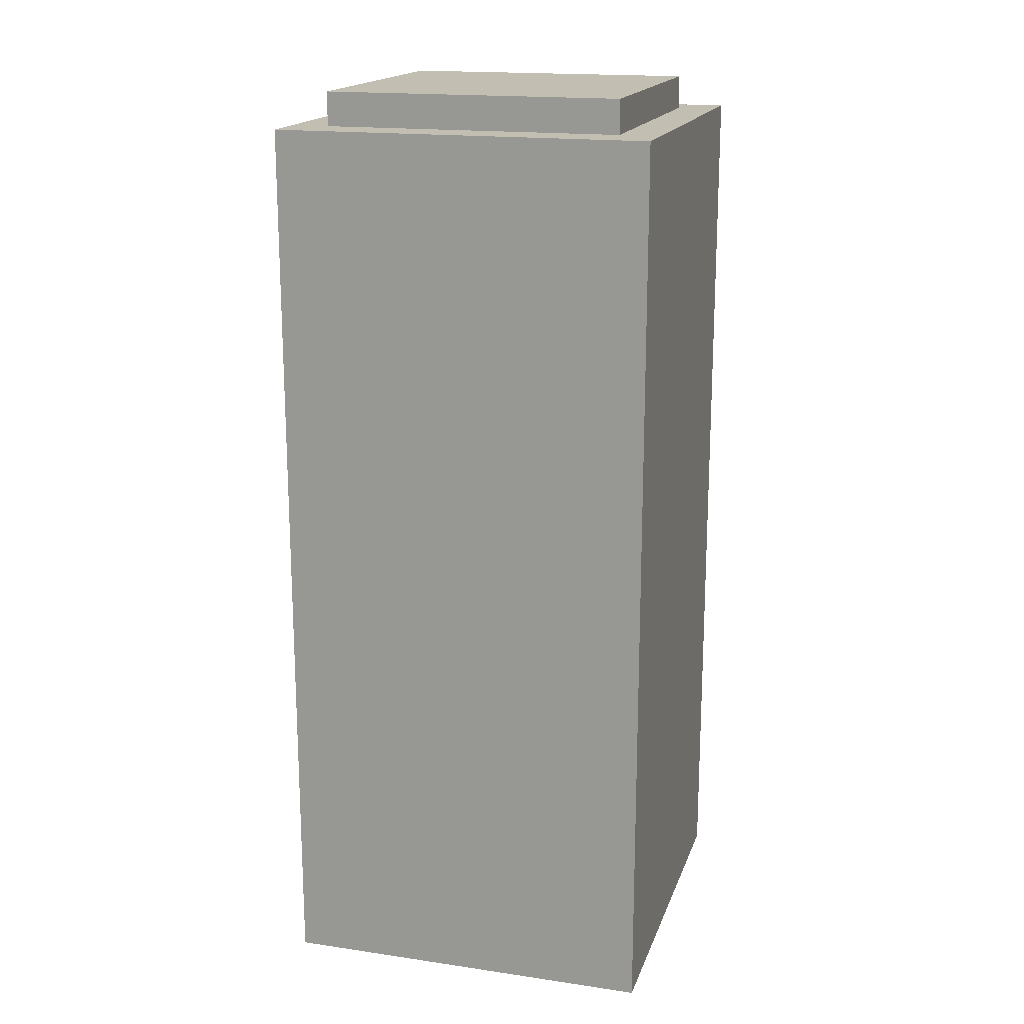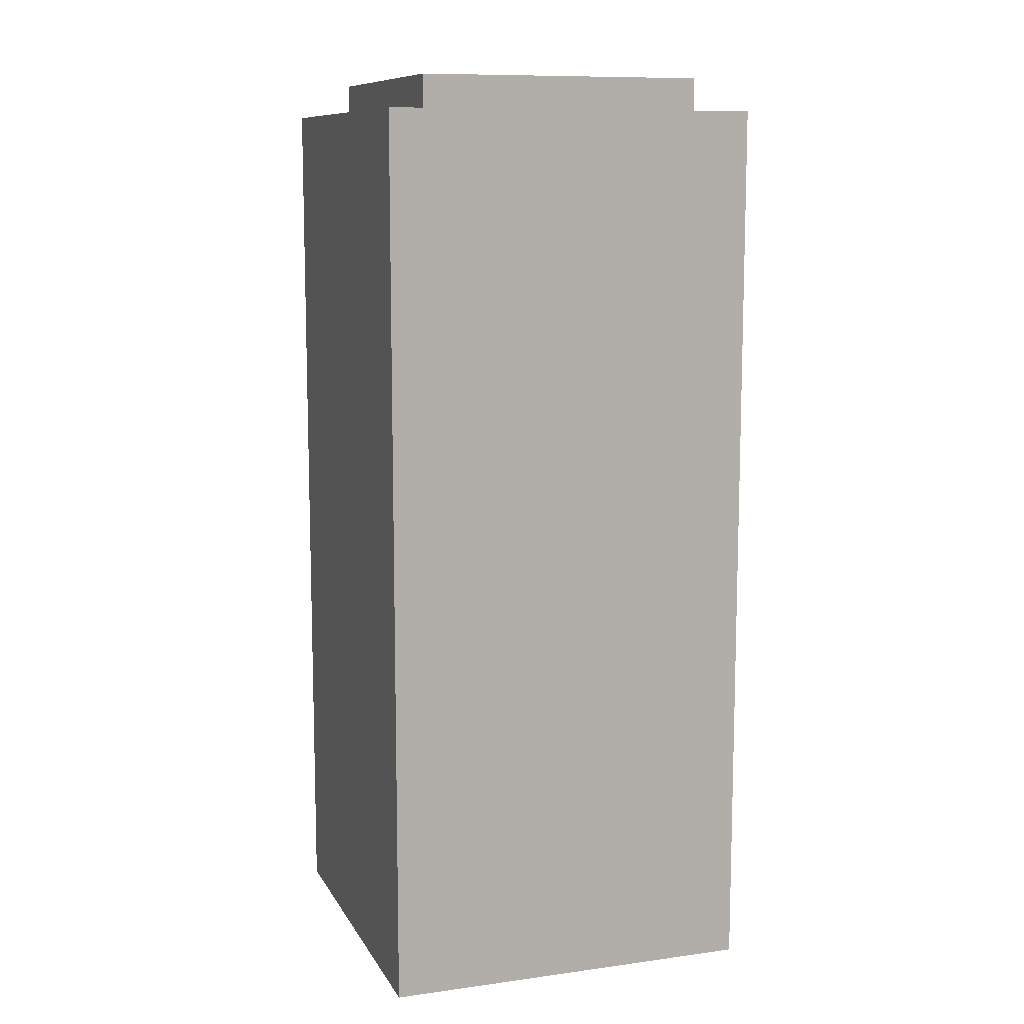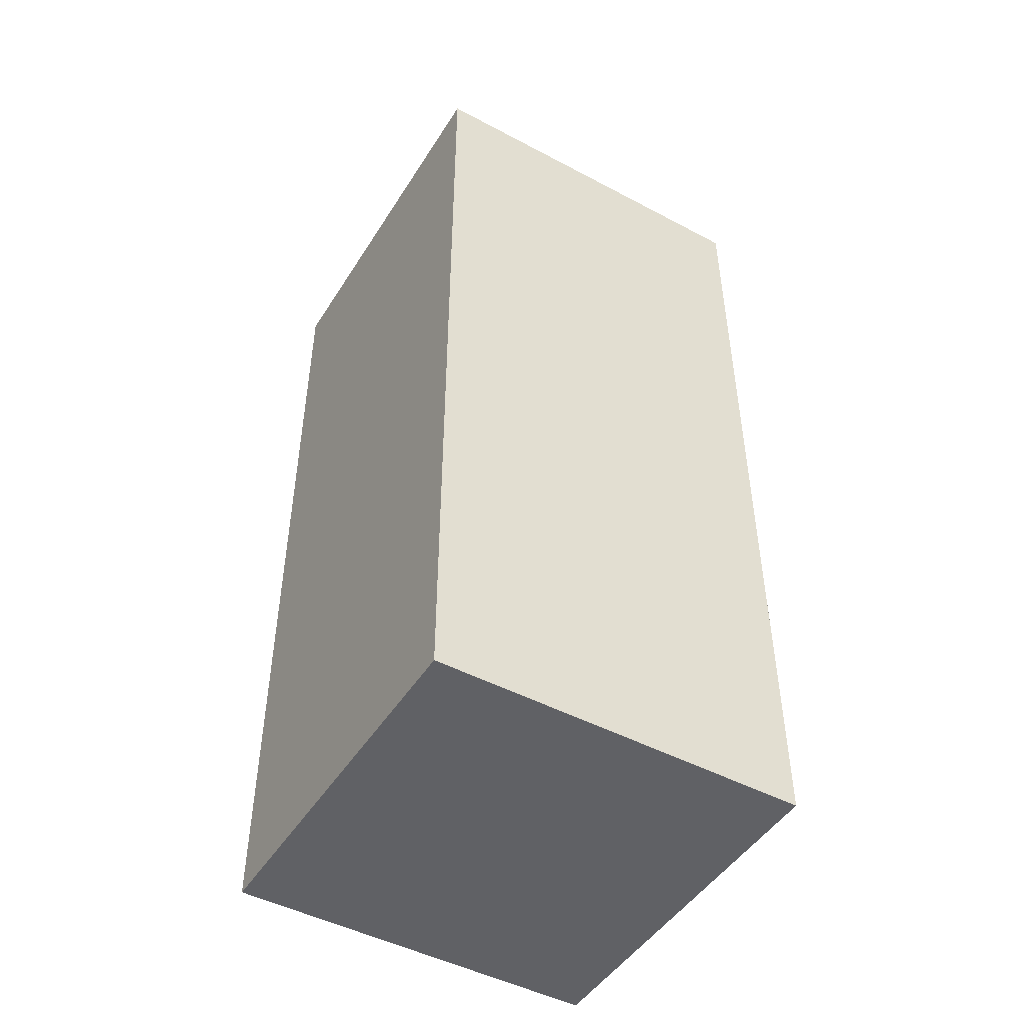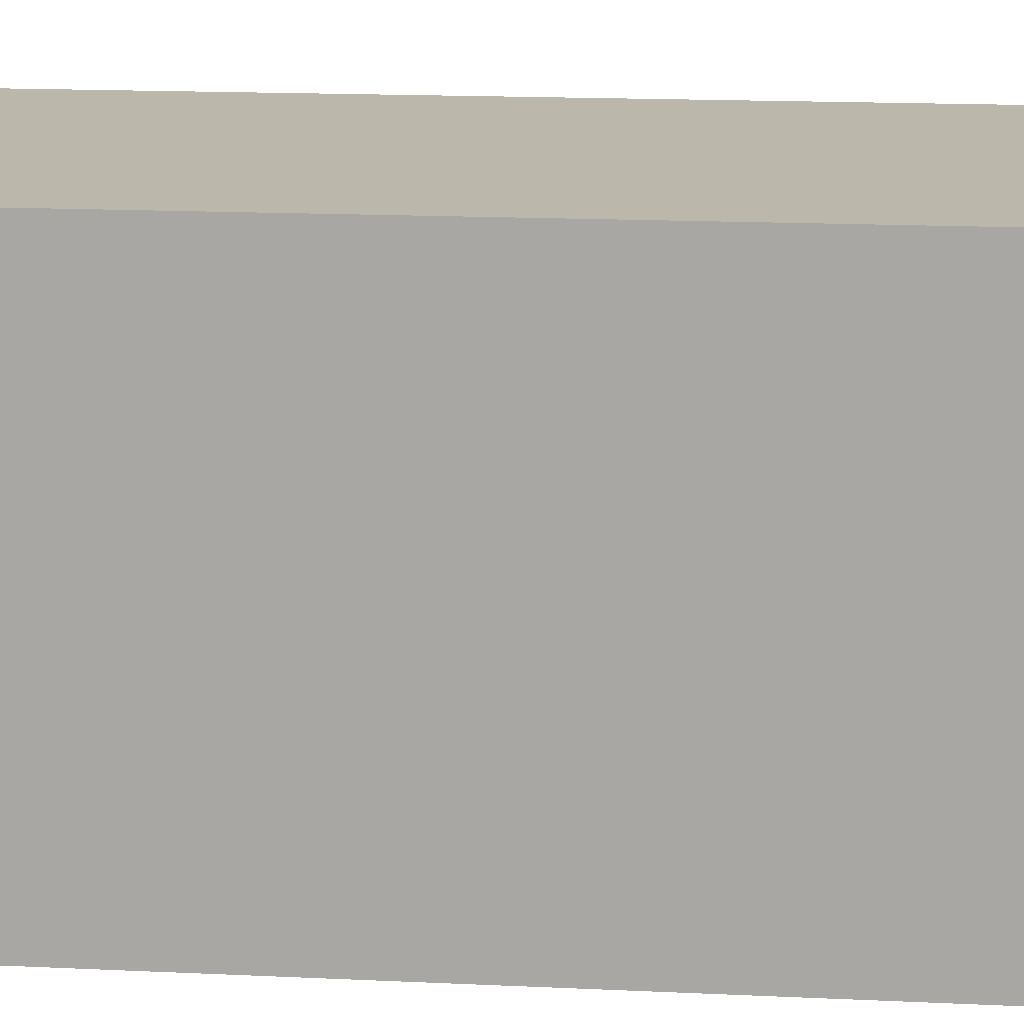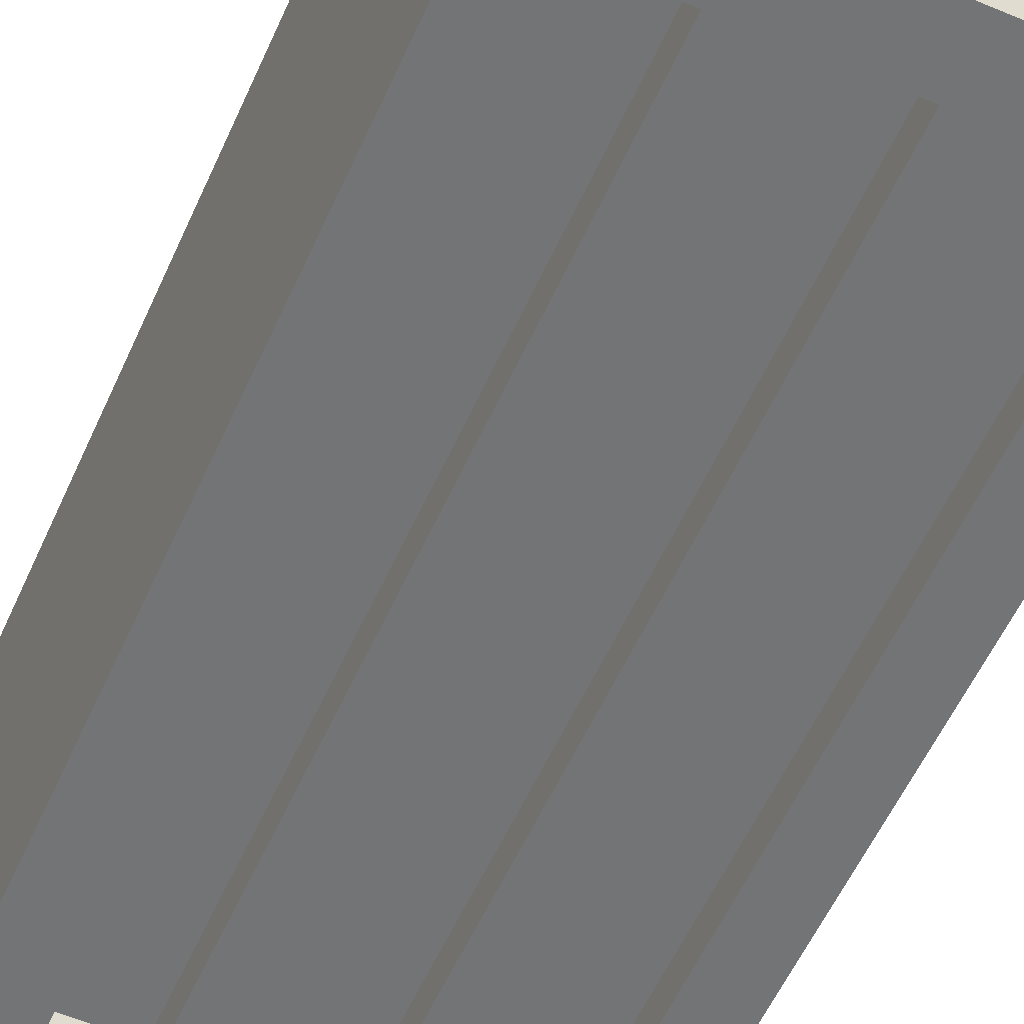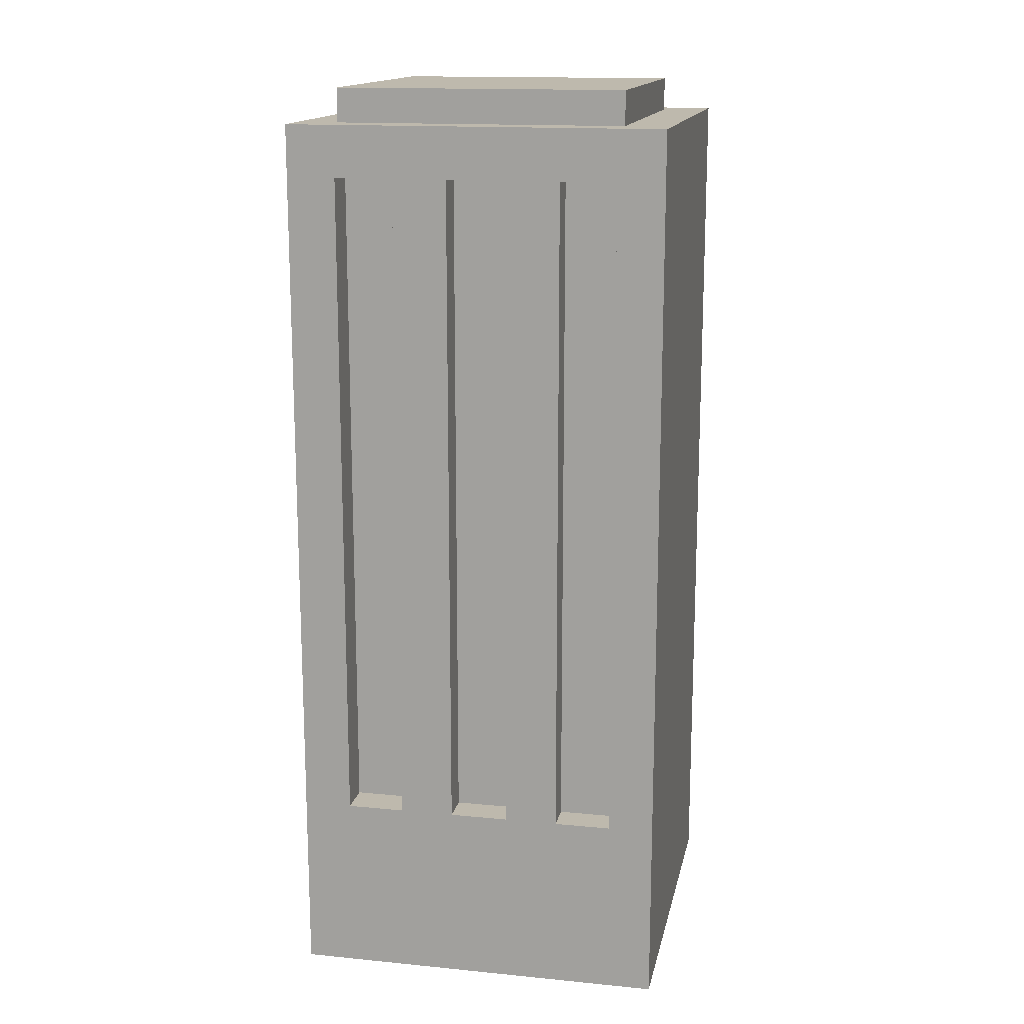
<metadata>
{"format":"obj","ext":"obj","renderer":"f3d","projection":"perspective","resolution":1024,"background":"white","views":[{"elev":17.5,"azim":-73.9,"up":"+Y"},{"elev":10.3,"azim":-18.9,"up":"+Y"},{"elev":-47.7,"azim":59.2,"up":"+Y"},{"elev":14.3,"azim":-83.7,"up":"+Z"},{"elev":-56.2,"azim":156.2,"up":"+Z"},{"elev":15.3,"azim":-168.3,"up":"+Y"}]}
</metadata>
<code>
o budynek5
v 1.94 7e-06 -1.987
v 1.94 9.767 -1.987
v 1.94 7e-06 2.088
v 1.94 9.767 2.088
v -2.134 7e-06 -1.987
v -2.134 9.767 -1.987
v -2.134 7e-06 2.088
v -2.134 9.767 2.088
v 1.94 1.976 -1.987
v 1.94 9.217 -1.987
v -2.134 9.217 -1.987
v -2.134 1.976 -1.987
v -1.629 9.217 -1.987
v -1.643 1.976 -1.987
v 0.1915 9.217 -1.987
v 0.1915 1.976 -1.987
v 0.7798 9.217 -1.987
v 0.7798 1.976 -1.987
v -0.4527 9.217 -1.987
v -0.4527 1.976 -1.987
v -1.027 9.217 -1.987
v -1.027 1.976 -1.987
v 1.41 9.217 -1.987
v 1.41 1.976 -1.987
v 0.7798 9.217 -1.592
v 0.7798 1.976 -1.592
v 1.41 9.217 -1.592
v 1.41 1.976 -1.592
v 0.1915 9.217 -1.636
v 0.1915 1.976 -1.636
v -0.4527 9.217 -1.636
v -0.4527 1.976 -1.636
v -1.629 9.217 -1.648
v -1.643 1.976 -1.648
v -1.027 9.217 -1.648
v -1.027 1.976 -1.648
v 1.488 9.078 -1.576
v 1.488 10.13 -1.576
v 1.488 9.078 1.656
v 1.488 10.13 1.656
v -1.642 9.078 -1.576
v -1.642 10.13 -1.576
v -1.642 9.078 1.656
v -1.642 10.13 1.656
v -2.134 9.273 2.088
v 1.94 9.273 2.088
v -2.134 2.101 2.088
v 1.94 2.101 2.088
v 1.295 9.767 -1.987
v 1.295 9.767 2.088
v 1.295 9.273 2.088
v 1.295 2.101 2.088
v 1.295 7e-06 2.088
v 1.295 7e-06 -1.987
v 0.4404 9.767 -1.987
v 0.4404 9.767 2.088
v 0.4404 9.273 2.088
v 0.4404 2.101 2.088
v 0.4404 7e-06 2.088
v 0.4404 7e-06 -1.987
v -0.02557 9.767 -1.987
v -0.02557 9.767 2.088
v -0.02557 9.273 2.088
v -0.02557 2.101 2.088
v -0.02557 7e-06 2.088
v -0.02557 7e-06 -1.987
v -0.9081 9.767 -1.987
v -0.9081 9.767 2.088
v -0.9081 9.273 2.088
v -0.9081 2.101 2.088
v -0.9081 7e-06 2.088
v -0.9081 7e-06 -1.987
v -1.395 9.767 -1.987
v -1.395 9.767 2.088
v -1.395 9.273 2.088
v -1.395 2.101 2.088
v -1.395 7e-06 2.088
v -1.395 7e-06 -1.987
v -1.903 9.767 -1.987
v -1.903 9.767 2.088
v -1.903 9.273 2.088
v -1.903 2.101 2.088
v -1.903 7e-06 2.088
v -1.903 7e-06 -1.987
f 9 48 3 1
f 50 51 46 4
f 11 45 8 6
f 60 66 16 18
f 5 84 83 7
f 2 49 50 4
f 27 28 26 25
f 24 23 10 9
f 11 6 79 13
f 11 13 14 12
f 33 13 21 35
f 21 19 20 22
f 15 16 30 29
f 17 18 16 15
f 27 25 17 23
f 24 18 26 28
f 25 26 18 17
f 28 27 23 24
f 29 30 32 31
f 16 20 32 30
f 31 32 20 19
f 29 31 19 15
f 36 34 33 35
f 34 36 22 14
f 13 33 34 14
f 22 36 35 21
f 40 39 37 38
f 40 44 43 39
f 44 42 41 43
f 41 42 38 37
f 38 42 44 40
f 47 82 81 45
f 7 83 82 47
f 56 57 51 50
f 1 3 53 54
f 55 56 50 49
f 48 46 51 52
f 3 48 52 53
f 54 53 59 60
f 52 51 57 58
f 53 52 58 59
f 62 63 57 56
f 61 62 56 55
f 60 59 65 66
f 58 57 63 64
f 59 58 64 65
f 68 69 63 62
f 67 68 62 61
f 66 65 71 72
f 64 63 69 70
f 65 64 70 71
f 74 75 69 68
f 73 74 68 67
f 72 71 77 78
f 70 69 75 76
f 71 70 76 77
f 80 81 75 74
f 79 80 74 73
f 78 77 83 84
f 76 75 81 82
f 77 76 82 83
f 8 45 81 80
f 6 8 80 79
f 24 9 1 54
f 18 24 54 60
f 66 72 20 16
f 72 78 22 20
f 78 84 14 22
f 84 5 12 14
f 2 10 23 49
f 49 23 17 55
f 55 17 15 61
f 61 15 19 67
f 67 19 21 73
f 73 21 13 79
f 11 12 47 45
f 12 5 7 47
f 2 4 46 10
f 9 10 46 48

</code>
